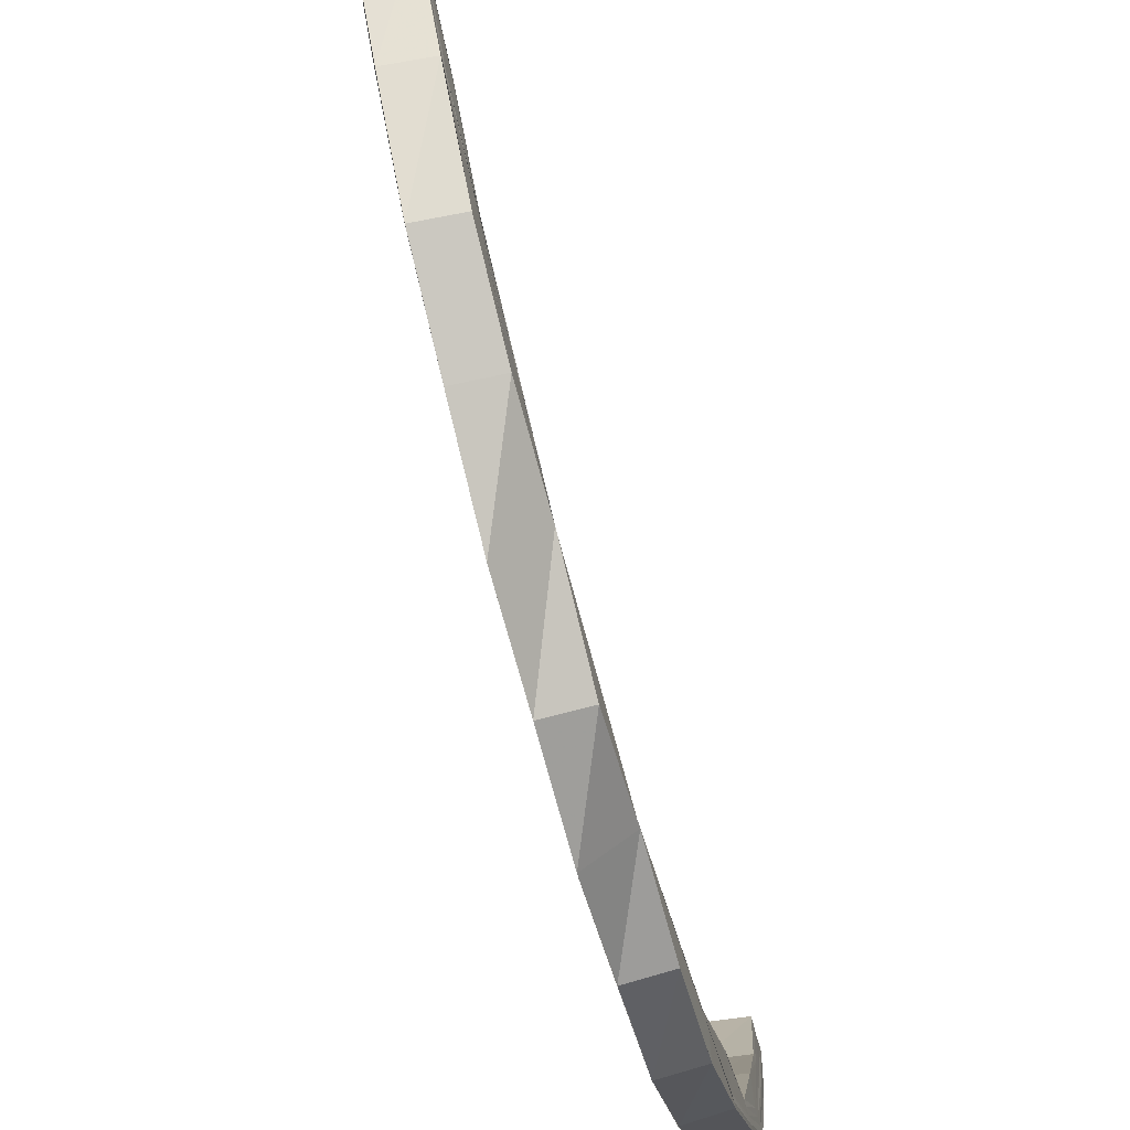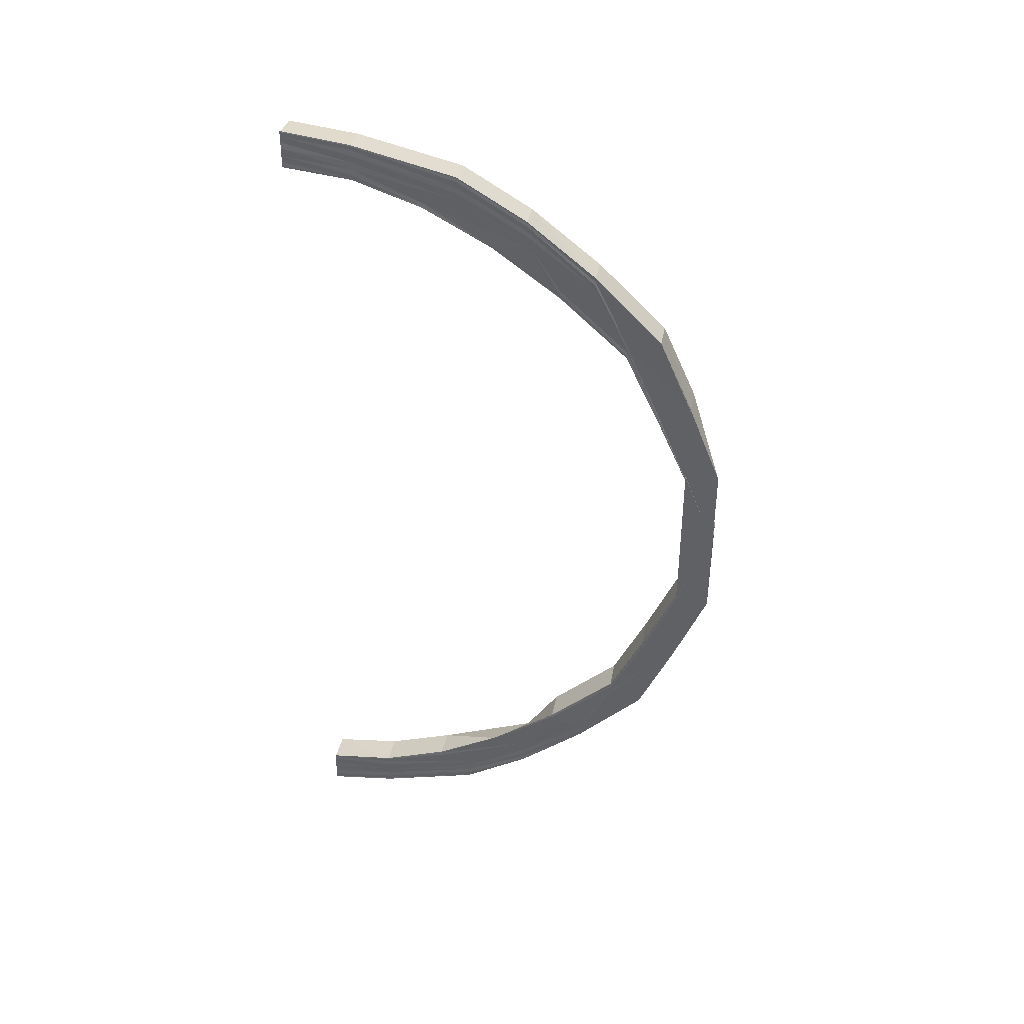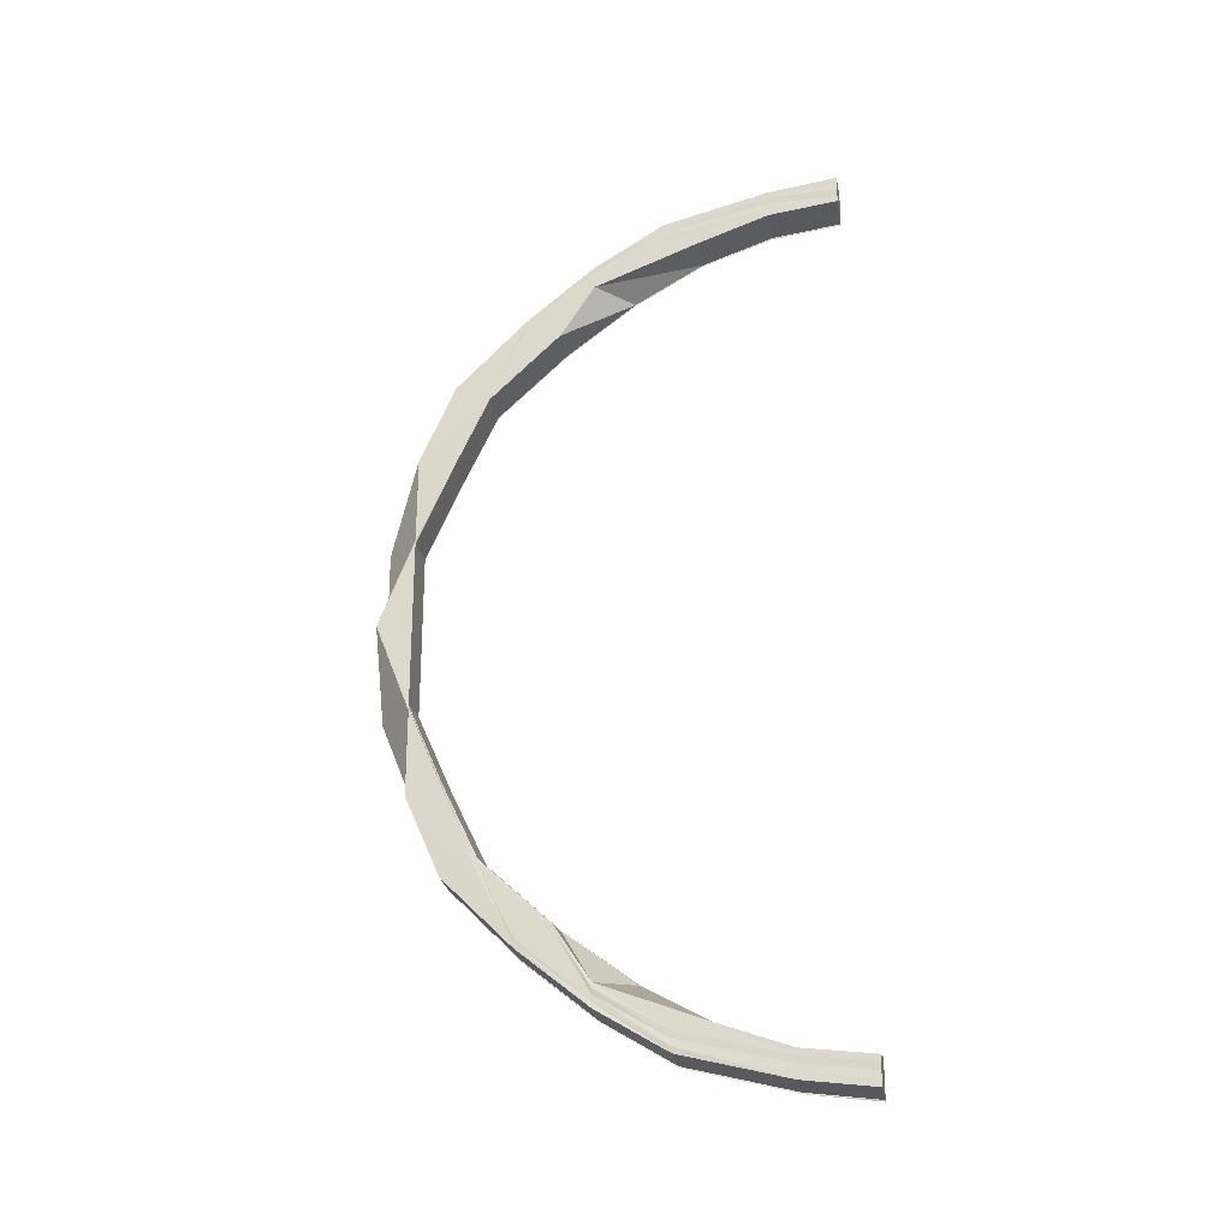
<metadata>
{"format":"obj","ext":"obj","renderer":"f3d","projection":"perspective","resolution":1024,"background":"white","views":[{"elev":-70.5,"azim":14.9,"up":"+Y"},{"elev":38.5,"azim":-80.2,"up":"+Z"},{"elev":-23.7,"azim":100.7,"up":"+Z"}]}
</metadata>
<code>
o 26174
v 2247 1880 8.125
v 2247 1880 8.127
v 2247 1880 8.125
v 2247 1880 8.128
v 2247 1880 8.125
v 2247 1880 8.127
v 2247 1880 8.129
v 2247 1880 8.136
v 2247 1880 8.128
v 2247 1880 8.148
v 2247 1880 8.135
v 2247 1880 8.164
v 2247 1880 8.147
v 2247 1880 8.184
v 2247 1880 8.163
v 2247 1880 8.206
v 2247 1880 8.183
v 2247 1880 8.129
v 2247 1880 8.128
v 2247 1880 8.135
v 2247 1880 8.135
v 2247 1880 8.127
v 2247 1880 8.128
v 2247 1880 8.136
v 2247 1880 8.135
v 2247 1880 8.147
v 2247 1880 8.147
v 2247 1880 8.135
v 2247 1880 8.135
v 2247 1880 8.148
v 2247 1880 8.147
v 2247 1880 8.163
v 2247 1880 8.163
v 2247 1880 8.147
v 2247 1880 8.147
v 2247 1880 8.164
v 2247 1880 8.163
v 2247 1880 8.183
v 2247 1880 8.183
v 2247 1880 8.163
v 2247 1880 8.163
v 2247 1880 8.184
v 2247 1880 8.183
v 2247 1880 8.206
v 2247 1880 8.206
v 2247 1880 8.183
v 2247 1880 8.183
v 2247 1880 8.206
v 2247 1880 8.206
v 2247 1880 8.23
v 2247 1880 8.23
v 2247 1880 8.206
v 2247 1880 8.255
v 2247 1880 8.255
v 2247 1880 8.231
v 2247 1880 8.23
v 2247 1880 8.255
v 2247 1880 8.281
v 2247 1880 8.281
v 2247 1880 8.305
v 2247 1880 8.305
v 2247 1880 8.305
v 2247 1880 8.281
v 2247 1880 8.28
v 2247 1880 8.28
v 2247 1880 8.281
v 2247 1880 8.255
v 2247 1880 8.303
v 2247 1880 8.304
v 2247 1880 8.303
v 2247 1880 8.279
v 2247 1880 8.302
v 2247 1880 8.279
v 2247 1880 8.302
v 2247 1880 8.323
v 2247 1880 8.324
v 2247 1880 8.341
v 2247 1880 8.323
v 2247 1880 8.325
v 2247 1880 8.342
v 2247 1880 8.341
v 2247 1880 8.326
v 2247 1880 8.305
v 2247 1880 8.281
v 2247 1880 8.305
v 2247 1880 8.328
v 2247 1880 8.328
v 2247 1880 8.305
v 2247 1880 8.305
v 2247 1880 8.305
v 2247 1880 8.281
v 2247 1880 8.305
v 2247 1880 8.327
v 2247 1880 8.281
v 2247 1880 8.255
v 2247 1880 8.347
v 2247 1880 8.328
v 2247 1880 8.363
v 2247 1880 8.348
v 2247 1880 8.375
v 2247 1880 8.364
v 2247 1880 8.382
v 2247 1880 8.376
v 2247 1880 8.384
v 2247 1880 8.383
v 2247 1880 8.386
v 2247 1880 8.383
v 2247 1880 8.386
v 2247 1880 8.384
v 2247 1880 8.383
v 2247 1880 8.382
v 2247 1880 8.376
v 2247 1880 8.384
v 2247 1880 8.383
v 2247 1880 8.376
v 2247 1880 8.376
v 2247 1880 8.375
v 2247 1880 8.364
v 2247 1880 8.376
v 2247 1880 8.376
v 2247 1880 8.364
v 2247 1880 8.364
v 2247 1880 8.363
v 2247 1880 8.348
v 2247 1880 8.364
v 2247 1880 8.364
v 2247 1880 8.348
v 2247 1880 8.348
v 2247 1880 8.347
v 2247 1880 8.328
v 2247 1880 8.348
v 2247 1880 8.348
v 2247 1880 8.328
v 2247 1880 8.328
v 2247 1880 8.327
v 2247 1880 8.345
v 2247 1880 8.327
v 2247 1880 8.305
v 2247 1880 8.347
v 2247 1880 8.344
v 2247 1880 8.359
v 2247 1880 8.358
v 2247 1880 8.356
v 2247 1880 8.355
v 2247 1880 8.356
v 2247 1880 8.367
v 2247 1880 8.361
v 2247 1880 8.363
v 2247 1880 8.369
v 2247 1880 8.374
v 2247 1880 8.367
v 2247 1880 8.371
v 2247 1880 8.376
v 2247 1880 8.374
v 2247 1880 8.377
v 2247 1880 8.378
v 2247 1880 8.373
v 2247 1880 8.375
v 2247 1880 8.378
v 2247 1880 8.378
v 2247 1880 8.38
v 2247 1880 8.38
v 2247 1880 8.38
v 2247 1880 8.382
v 2247 1880 8.383
v 2247 1880 8.383
v 2247 1880 8.384
v 2247 1880 8.38
v 2247 1880 8.386
v 2247 1880 8.383
v 2247 1880 8.384
v 2247 1880 8.386
v 2247 1880 8.384
v 2247 1880 8.375
v 2247 1880 8.373
v 2247 1880 8.373
v 2247 1880 8.375
v 2247 1880 8.373
v 2247 1880 8.377
v 2247 1880 8.374
v 2247 1880 8.373
v 2247 1880 8.367
v 2247 1880 8.366
v 2247 1880 8.356
v 2247 1880 8.373
v 2247 1880 8.366
v 2247 1880 8.366
v 2247 1880 8.373
v 2247 1880 8.366
v 2247 1880 8.366
v 2247 1880 8.355
v 2247 1880 8.355
v 2247 1880 8.366
v 2247 1880 8.355
v 2247 1880 8.355
v 2247 1880 8.34
v 2247 1880 8.34
v 2247 1880 8.355
v 2247 1880 8.34
v 2247 1880 8.34
v 2247 1880 8.322
v 2247 1880 8.322
v 2247 1880 8.34
v 2247 1880 8.322
v 2247 1880 8.322
v 2247 1880 8.301
v 2247 1880 8.301
v 2247 1880 8.322
v 2247 1880 8.301
v 2247 1880 8.301
v 2247 1880 8.301
v 2247 1880 8.279
v 2247 1880 8.301
v 2247 1880 8.279
v 2247 1880 8.279
v 2247 1880 8.279
v 2247 1880 8.279
v 2247 1880 8.255
v 2247 1880 8.232
v 2247 1880 8.232
v 2247 1880 8.232
v 2247 1880 8.209
v 2247 1880 8.21
v 2247 1880 8.188
v 2247 1880 8.232
v 2247 1880 8.209
v 2247 1880 8.189
v 2247 1880 8.17
v 2247 1880 8.171
v 2247 1880 8.155
v 2247 1880 8.232
v 2247 1880 8.188
v 2247 1880 8.208
v 2247 1880 8.21
v 2247 1880 8.189
v 2247 1880 8.231
v 2247 1880 8.21
v 2247 1880 8.21
v 2247 1880 8.189
v 2247 1880 8.189
v 2247 1880 8.171
v 2247 1880 8.189
v 2247 1880 8.189
v 2247 1880 8.171
v 2247 1880 8.171
v 2247 1880 8.17
v 2247 1880 8.156
v 2247 1880 8.171
v 2247 1880 8.171
v 2247 1880 8.156
v 2247 1880 8.156
v 2247 1880 8.187
v 2247 1880 8.208
v 2247 1880 8.231
v 2247 1880 8.207
v 2247 1880 8.255
v 2247 1880 8.28
v 2247 1880 8.23
v 2247 1880 8.255
v 2247 1880 8.281
v 2247 1880 8.23
v 2247 1880 8.255
v 2247 1880 8.206
v 2247 1880 8.206
v 2247 1880 8.23
v 2247 1880 8.206
v 2247 1880 8.206
v 2247 1880 8.206
v 2247 1880 8.183
v 2247 1880 8.183
v 2247 1880 8.206
v 2247 1880 8.183
v 2247 1880 8.184
v 2247 1880 8.183
v 2247 1880 8.163
v 2247 1880 8.163
v 2247 1880 8.183
v 2247 1880 8.163
v 2247 1880 8.185
v 2247 1880 8.186
v 2247 1880 8.169
v 2247 1880 8.167
v 2247 1880 8.166
v 2247 1880 8.164
v 2247 1880 8.163
v 2247 1880 8.147
v 2247 1880 8.147
v 2247 1880 8.163
v 2247 1880 8.147
v 2247 1880 8.15
v 2247 1880 8.152
v 2247 1880 8.153
v 2247 1880 8.14
v 2247 1880 8.148
v 2247 1880 8.147
v 2247 1880 8.135
v 2247 1880 8.135
v 2247 1880 8.147
v 2247 1880 8.135
v 2247 1880 8.138
v 2247 1880 8.136
v 2247 1880 8.135
v 2247 1880 8.128
v 2247 1880 8.127
v 2247 1880 8.135
v 2247 1880 8.127
v 2247 1880 8.131
v 2247 1880 8.133
v 2247 1880 8.129
v 2247 1880 8.128
v 2247 1880 8.125
v 2247 1880 8.125
v 2247 1880 8.127
v 2247 1880 8.125
v 2247 1880 8.128
v 2247 1880 8.127
v 2247 1880 8.125
v 2247 1880 8.13
v 2247 1880 8.127
v 2247 1880 8.128
v 2247 1880 8.13
v 2247 1880 8.133
v 2247 1880 8.134
v 2247 1880 8.136
v 2247 1880 8.133
v 2247 1880 8.135
v 2247 1880 8.134
v 2247 1880 8.137
v 2247 1880 8.136
v 2247 1880 8.142
v 2247 1880 8.144
v 2247 1880 8.138
v 2247 1880 8.137
v 2247 1880 8.134
v 2247 1880 8.145
v 2247 1880 8.144
v 2247 1880 8.155
v 2247 1880 8.156
v 2247 1880 8.145
v 2247 1880 8.138
v 2247 1880 8.136
v 2247 1880 8.156
v 2247 1880 8.156
v 2247 1880 8.145
v 2247 1880 8.145
v 2247 1880 8.138
v 2247 1880 8.138
v 2247 1880 8.136
v 2247 1880 8.136
v 2247 1880 8.145
v 2247 1880 8.145
v 2247 1880 8.138
v 2247 1880 8.138
v 2247 1880 8.136
v 2247 1880 8.138
v 2247 1880 8.136
v 2247 1880 8.134
v 2247 1880 8.138
v 2247 1880 8.136
v 2247 1880 8.145
v 2247 1880 8.137
v 2247 1880 8.138
v 2247 1880 8.138
v 2247 1880 8.145
v 2247 1880 8.138
v 2247 1880 8.135
v 2247 1880 8.133
v 2247 1880 8.156
v 2247 1880 8.144
v 2247 1880 8.145
v 2247 1880 8.145
v 2247 1880 8.156
v 2247 1880 8.145
v 2247 1880 8.155
v 2247 1880 8.171
v 2247 1880 8.156
v 2247 1880 8.156
v 2247 1880 8.171
v 2247 1880 8.156
v 2247 1880 8.142
v 2247 1880 8.189
v 2247 1880 8.17
v 2247 1880 8.171
v 2247 1880 8.171
v 2247 1880 8.189
v 2247 1880 8.171
v 2247 1880 8.21
v 2247 1880 8.188
v 2247 1880 8.189
v 2247 1880 8.189
v 2247 1880 8.21
v 2247 1880 8.189
v 2247 1880 8.232
v 2247 1880 8.209
v 2247 1880 8.21
v 2247 1880 8.21
v 2247 1880 8.232
v 2247 1880 8.21
v 2247 1880 8.208
v 2247 1880 8.187
v 2247 1880 8.209
v 2247 1880 8.232
v 2247 1880 8.188
v 2247 1880 8.232
v 2247 1880 8.208
v 2247 1880 8.231
v 2247 1880 8.207
v 2247 1880 8.206
v 2247 1880 8.184
v 2247 1880 8.186
v 2247 1880 8.185
v 2247 1880 8.164
v 2247 1880 8.166
v 2247 1880 8.148
v 2247 1880 8.167
v 2247 1880 8.15
v 2247 1880 8.136
v 2247 1880 8.169
v 2247 1880 8.152
v 2247 1880 8.17
v 2247 1880 8.138
v 2247 1880 8.129
v 2247 1880 8.155
v 2247 1880 8.153
v 2247 1880 8.14
v 2247 1880 8.131
v 2247 1880 8.127
v 2247 1880 8.128
v 2247 1880 8.127
v 2247 1880 8.133
v 2247 1880 8.128
v 2247 1880 8.13
v 2247 1880 8.13
v 2247 1880 8.133
v 2247 1880 8.137
v 2247 1880 8.144
v 2247 1880 8.134
v 2247 1880 8.304
v 2247 1880 8.303
v 2247 1880 8.28
v 2247 1880 8.279
v 2247 1880 8.303
v 2247 1880 8.279
v 2247 1880 8.326
v 2247 1880 8.302
v 2247 1880 8.325
v 2247 1880 8.324
v 2247 1880 8.301
v 2247 1880 8.322
v 2247 1880 8.322
v 2247 1880 8.301
v 2247 1880 8.301
v 2247 1880 8.323
v 2247 1880 8.301
v 2247 1880 8.322
v 2247 1880 8.302
v 2247 1880 8.279
v 2247 1880 8.34
v 2247 1880 8.34
v 2247 1880 8.322
v 2247 1880 8.322
v 2247 1880 8.322
v 2247 1880 8.323
v 2247 1880 8.34
v 2247 1880 8.341
v 2247 1880 8.341
v 2247 1880 8.34
v 2247 1880 8.355
v 2247 1880 8.355
v 2247 1880 8.34
v 2247 1880 8.34
v 2247 1880 8.356
v 2247 1880 8.355
v 2247 1880 8.366
v 2247 1880 8.366
v 2247 1880 8.355
v 2247 1880 8.355
v 2247 1880 8.342
v 2247 1880 8.358
v 2247 1880 8.344
v 2247 1880 8.359
v 2247 1880 8.345
v 2247 1880 8.361
v 2247 1880 8.371
v 2247 1880 8.373
v 2247 1880 8.369
v 2247 1880 8.38
v 2247 1880 8.378
v 2247 1880 8.367
v 2247 1880 8.376
v 2247 1880 8.383
v 2247 1880 8.384
v 2247 1880 8.378
v 2247 1880 8.382
v 2247 1880 8.386
v 2247 1880 8.374
v 2247 1880 8.377
v 2247 1880 8.366
v 2247 1880 8.373
v 2247 1880 8.375
v 2247 1880 8.373
v 2247 1880 8.373
v 2247 1880 8.366
v 2247 1880 8.366
v 2247 1880 8.375
v 2247 1880 8.375
v 2247 1880 8.373
v 2247 1880 8.373
v 2247 1880 8.328
v 2247 1880 8.305
v 2247 1880 8.305
v 2247 1880 8.305
v 2247 1880 8.328
v 2247 1880 8.305
v 2247 1880 8.327
v 2247 1880 8.348
v 2247 1880 8.328
v 2247 1880 8.328
v 2247 1880 8.348
v 2247 1880 8.328
v 2247 1880 8.347
v 2247 1880 8.364
v 2247 1880 8.348
v 2247 1880 8.348
v 2247 1880 8.364
v 2247 1880 8.348
v 2247 1880 8.363
v 2247 1880 8.376
v 2247 1880 8.364
v 2247 1880 8.364
v 2247 1880 8.376
v 2247 1880 8.364
v 2247 1880 8.375
v 2247 1880 8.383
v 2247 1880 8.384
v 2247 1880 8.376
v 2247 1880 8.376
v 2247 1880 8.376
f 1 2 3
f 2 4 5
f 6 7 3
f 7 8 9
f 8 10 11
f 10 12 13
f 12 14 15
f 14 16 17
f 18 19 5
f 20 21 19
f 22 20 23
f 24 25 19
f 26 27 25
f 28 26 29
f 30 31 25
f 32 33 31
f 34 32 35
f 36 37 31
f 38 39 37
f 40 38 41
f 42 43 37
f 44 45 43
f 46 44 47
f 48 49 43
f 50 51 49
f 48 50 52
f 53 54 51
f 55 53 50
f 50 53 56
f 57 53 55
f 58 59 54
f 60 61 59
f 62 60 63
f 57 64 53
f 64 65 53
f 65 66 67
f 64 68 65
f 68 69 65
f 70 68 64
f 71 70 64
f 72 70 71
f 73 74 71
f 74 75 70
f 70 76 68
f 75 77 76
f 78 76 70
f 76 79 68
f 68 79 69
f 76 80 79
f 81 80 76
f 79 82 69
f 69 82 83
f 58 83 84
f 83 85 59
f 86 87 85
f 88 86 89
f 84 90 91
f 92 93 90
f 94 91 95
f 93 96 97
f 96 98 99
f 98 100 101
f 100 102 103
f 102 104 105
f 104 106 107
f 108 106 107
f 109 108 110
f 111 107 112
f 113 114 112
f 115 113 116
f 117 112 118
f 119 120 118
f 121 119 122
f 123 118 124
f 125 126 124
f 127 125 128
f 129 124 130
f 131 132 130
f 133 131 134
f 135 130 85
f 82 136 135
f 82 137 138
f 136 139 137
f 140 136 82
f 79 140 82
f 80 140 79
f 140 141 136
f 80 142 140
f 142 141 140
f 143 142 80
f 81 143 80
f 144 143 81
f 145 146 142
f 141 147 136
f 136 147 129
f 147 148 139
f 142 149 141
f 146 150 149
f 151 149 142
f 149 152 141
f 141 152 147
f 149 153 152
f 154 153 149
f 150 155 153
f 155 156 153
f 152 157 147
f 147 157 123
f 157 158 148
f 153 159 152
f 152 159 157
f 153 160 159
f 156 161 159
f 159 162 157
f 157 162 117
f 159 163 162
f 162 164 158
f 162 165 111
f 161 166 162
f 166 167 164
f 161 166 168
f 156 161 168
f 166 104 168
f 155 156 168
f 104 169 168
f 170 169 171
f 169 172 173
f 174 155 168
f 175 174 176
f 174 177 178
f 174 179 180
f 181 180 182
f 183 182 184
f 185 174 154
f 186 185 187
f 185 188 189
f 190 185 151
f 191 190 192
f 190 193 194
f 195 190 143
f 196 195 197
f 195 198 199
f 200 195 81
f 201 200 202
f 200 203 204
f 205 200 78
f 206 205 207
f 205 208 209
f 210 205 72
f 210 211 212
f 211 213 214
f 215 210 216
f 217 216 57
f 218 217 57
f 218 57 219
f 220 218 219
f 220 221 222
f 223 222 224
f 225 220 223
f 226 225 223
f 227 224 228
f 229 228 230
f 231 225 226
f 232 226 227
f 233 231 226
f 233 226 232
f 226 234 235
f 236 231 233
f 237 238 235
f 239 237 240
f 232 235 241
f 242 243 241
f 244 242 245
f 246 241 247
f 248 249 247
f 250 248 251
f 246 232 229
f 252 232 246
f 252 233 232
f 253 233 252
f 253 236 233
f 254 236 253
f 255 254 253
f 254 256 236
f 256 218 236
f 256 257 218
f 91 257 256
f 258 256 254
f 259 260 256
f 261 262 258
f 263 261 264
f 264 265 266
f 56 258 267
f 268 261 267
f 269 268 270
f 268 271 272
f 52 267 273
f 274 268 273
f 275 274 276
f 274 277 278
f 273 267 279
f 267 255 279
f 279 255 280
f 255 253 280
f 280 253 252
f 280 252 281
f 281 252 246
f 279 280 282
f 282 280 281
f 273 279 283
f 283 279 282
f 284 273 283
f 17 273 284
f 285 274 284
f 286 285 287
f 285 288 289
f 284 283 290
f 283 282 291
f 290 283 291
f 291 282 292
f 282 281 292
f 290 291 293
f 294 284 290
f 15 284 294
f 295 285 294
f 296 295 297
f 295 298 299
f 294 290 300
f 300 290 293
f 301 294 300
f 13 294 301
f 302 295 301
f 303 302 304
f 302 305 306
f 301 300 307
f 300 293 308
f 307 300 308
f 309 301 307
f 11 301 309
f 310 302 309
f 311 310 312
f 310 313 314
f 309 307 315
f 316 309 315
f 9 309 316
f 317 310 316
f 315 307 318
f 319 317 318
f 320 319 318
f 321 320 318
f 322 321 318
f 323 322 318
f 324 323 318
f 307 308 318
f 318 308 325
f 308 326 325
f 325 326 327
f 308 293 326
f 326 328 327
f 327 328 329
f 293 330 326
f 326 330 328
f 293 291 330
f 291 292 330
f 330 331 328
f 330 292 331
f 328 331 332
f 332 333 334
f 335 336 333
f 331 337 335
f 292 337 331
f 292 281 337
f 281 246 337
f 337 246 338
f 337 247 339
f 331 339 340
f 328 340 341
f 342 343 339
f 344 342 345
f 346 347 341
f 348 346 349
f 350 351 340
f 352 350 353
f 354 355 356
f 354 355 357
f 355 358 359
f 355 360 361
f 362 360 363
f 360 364 365
f 361 366 367
f 360 368 369
f 370 368 371
f 368 372 373
f 338 374 369
f 368 375 374
f 376 375 377
f 375 378 379
f 369 374 380
f 375 381 382
f 383 381 384
f 381 385 386
f 381 387 388
f 389 387 390
f 387 391 392
f 387 393 394
f 395 393 396
f 396 397 398
f 394 399 400
f 401 402 399
f 403 401 400
f 219 404 399
f 399 404 405
f 404 406 405
f 405 406 407
f 407 408 409
f 399 405 410
f 400 399 410
f 405 407 411
f 410 405 411
f 411 407 42
f 411 409 412
f 410 411 413
f 413 411 36
f 413 412 414
f 415 410 413
f 400 410 415
f 415 413 416
f 416 413 30
f 416 414 417
f 418 400 415
f 388 400 418
f 419 415 416
f 418 415 419
f 420 403 418
f 419 416 421
f 421 416 24
f 421 417 422
f 423 420 424
f 424 418 419
f 382 418 424
f 425 419 421
f 424 419 425
f 425 421 426
f 426 422 427
f 426 421 18
f 428 426 429
f 380 424 425
f 374 424 380
f 430 425 426
f 380 425 430
f 430 426 431
f 432 430 428
f 366 380 430
f 369 380 366
f 366 430 433
f 434 366 432
f 435 436 366
f 437 435 434
f 438 439 440
f 440 439 441
f 439 442 441
f 441 442 443
f 438 444 439
f 442 445 443
f 443 445 217
f 439 446 442
f 444 446 439
f 442 447 445
f 446 447 442
f 445 448 214
f 449 450 448
f 451 449 452
f 447 453 445
f 445 453 454
f 453 455 448
f 454 456 457
f 458 459 455
f 460 458 461
f 462 463 456
f 464 465 463
f 453 466 462
f 466 467 455
f 468 469 467
f 470 468 471
f 466 472 464
f 472 473 467
f 474 475 473
f 476 474 477
f 478 466 453
f 447 478 453
f 479 472 466
f 478 479 466
f 480 478 447
f 446 480 447
f 481 479 478
f 480 481 478
f 482 480 446
f 444 482 446
f 483 481 480
f 482 483 480
f 481 484 479
f 483 485 481
f 485 484 481
f 484 486 479
f 479 486 472
f 485 487 484
f 484 488 486
f 487 488 484
f 486 489 472
f 472 489 144
f 488 490 486
f 486 490 489
f 487 491 488
f 491 168 488
f 488 168 490
f 492 491 487
f 168 493 490
f 494 492 487
f 494 487 485
f 495 492 494
f 490 493 496
f 490 496 489
f 489 496 183
f 493 497 496
f 496 497 181
f 489 498 473
f 496 499 498
f 497 500 499
f 501 502 498
f 503 501 504
f 505 506 499
f 507 505 508
f 62 509 510
f 511 509 512
f 509 513 514
f 97 515 510
f 510 515 438
f 509 516 515
f 515 444 438
f 517 516 518
f 516 519 520
f 515 521 444
f 99 521 515
f 521 482 444
f 516 522 521
f 523 522 524
f 522 525 526
f 521 527 482
f 101 527 521
f 527 483 482
f 522 528 527
f 529 528 530
f 528 531 532
f 527 533 483
f 103 533 527
f 533 485 483
f 528 534 533
f 533 494 485
f 105 494 533
f 534 169 494
f 534 535 536
f 537 534 538

</code>
